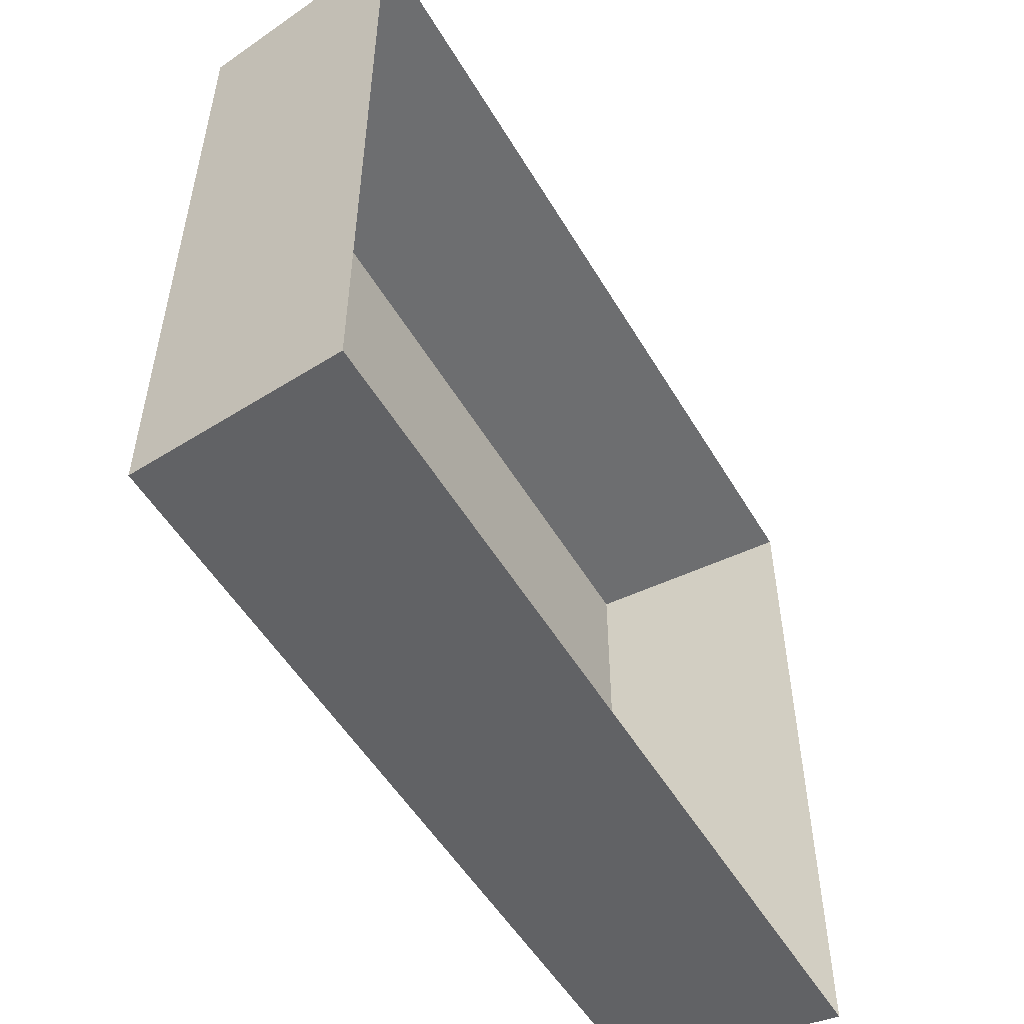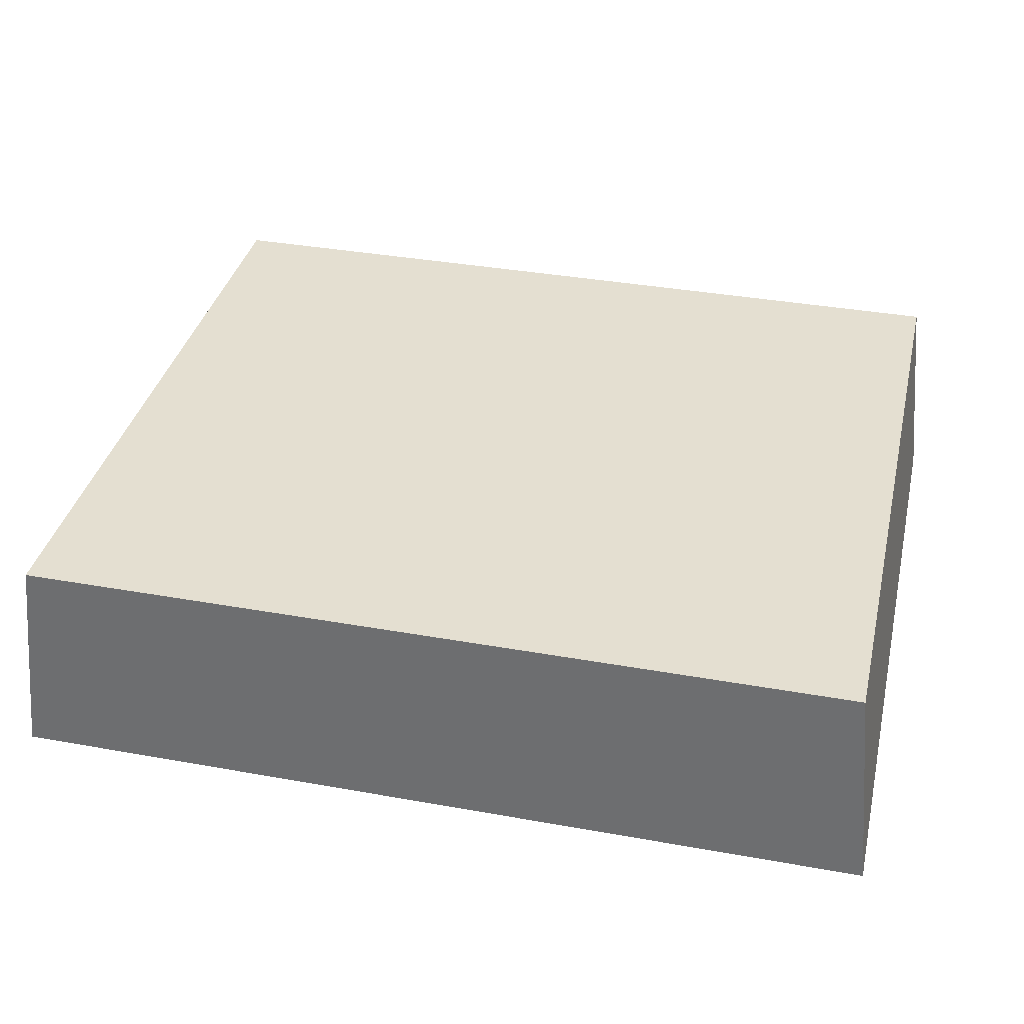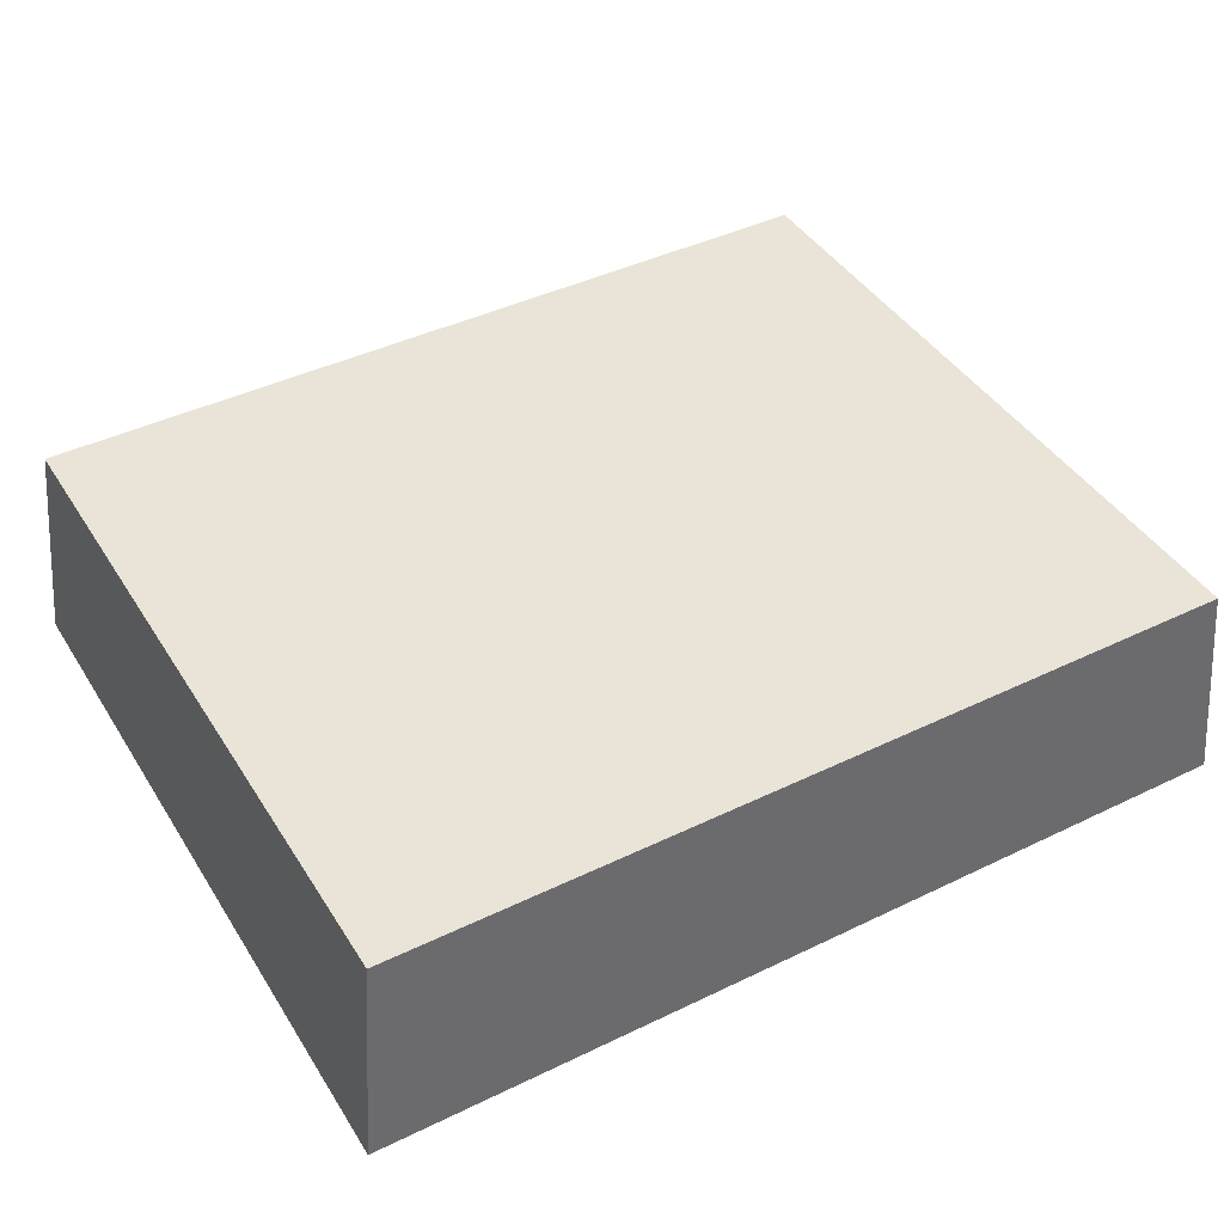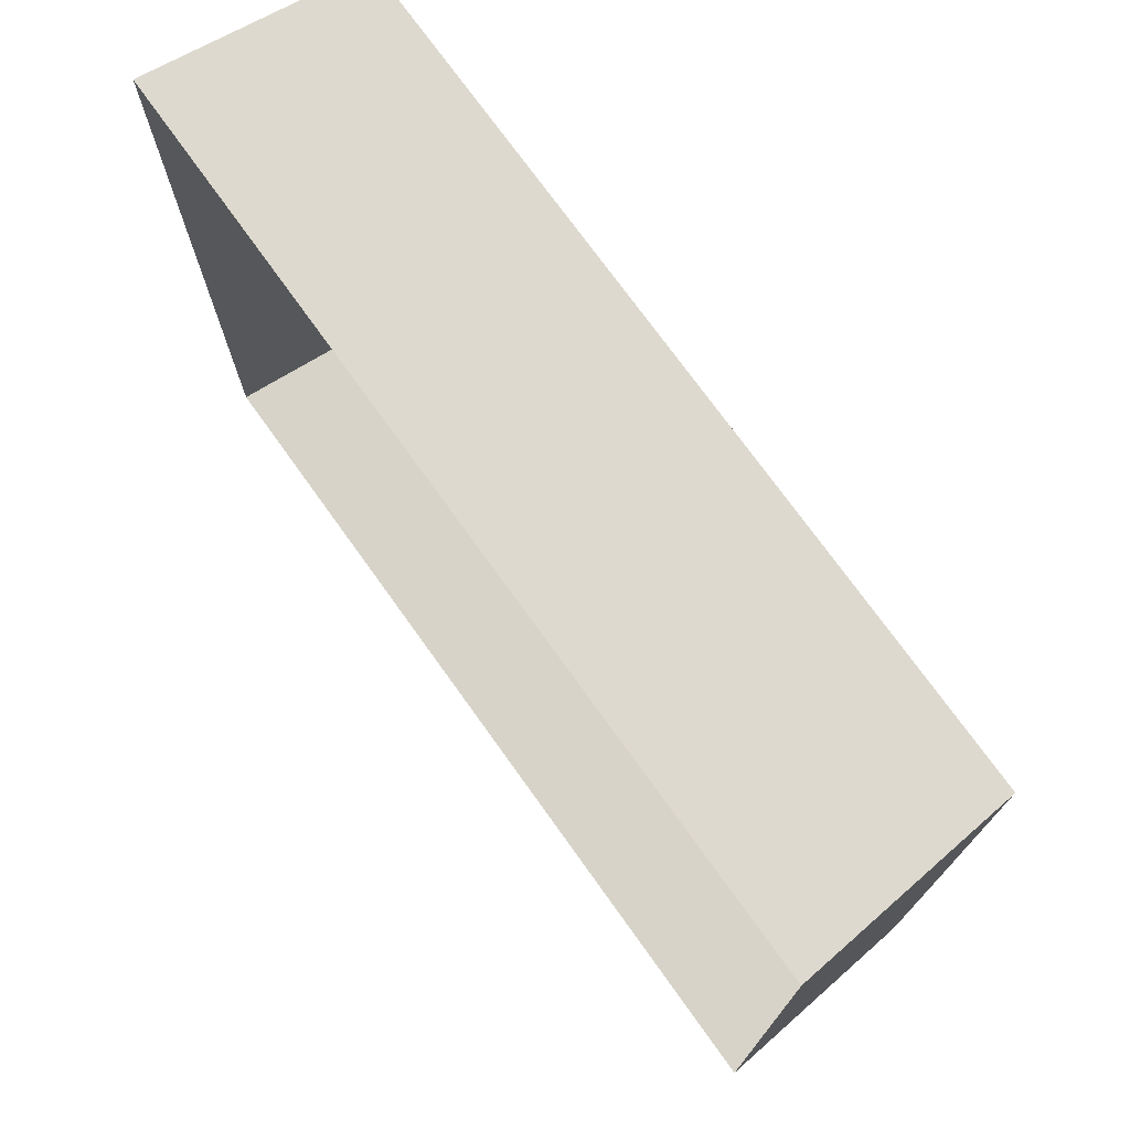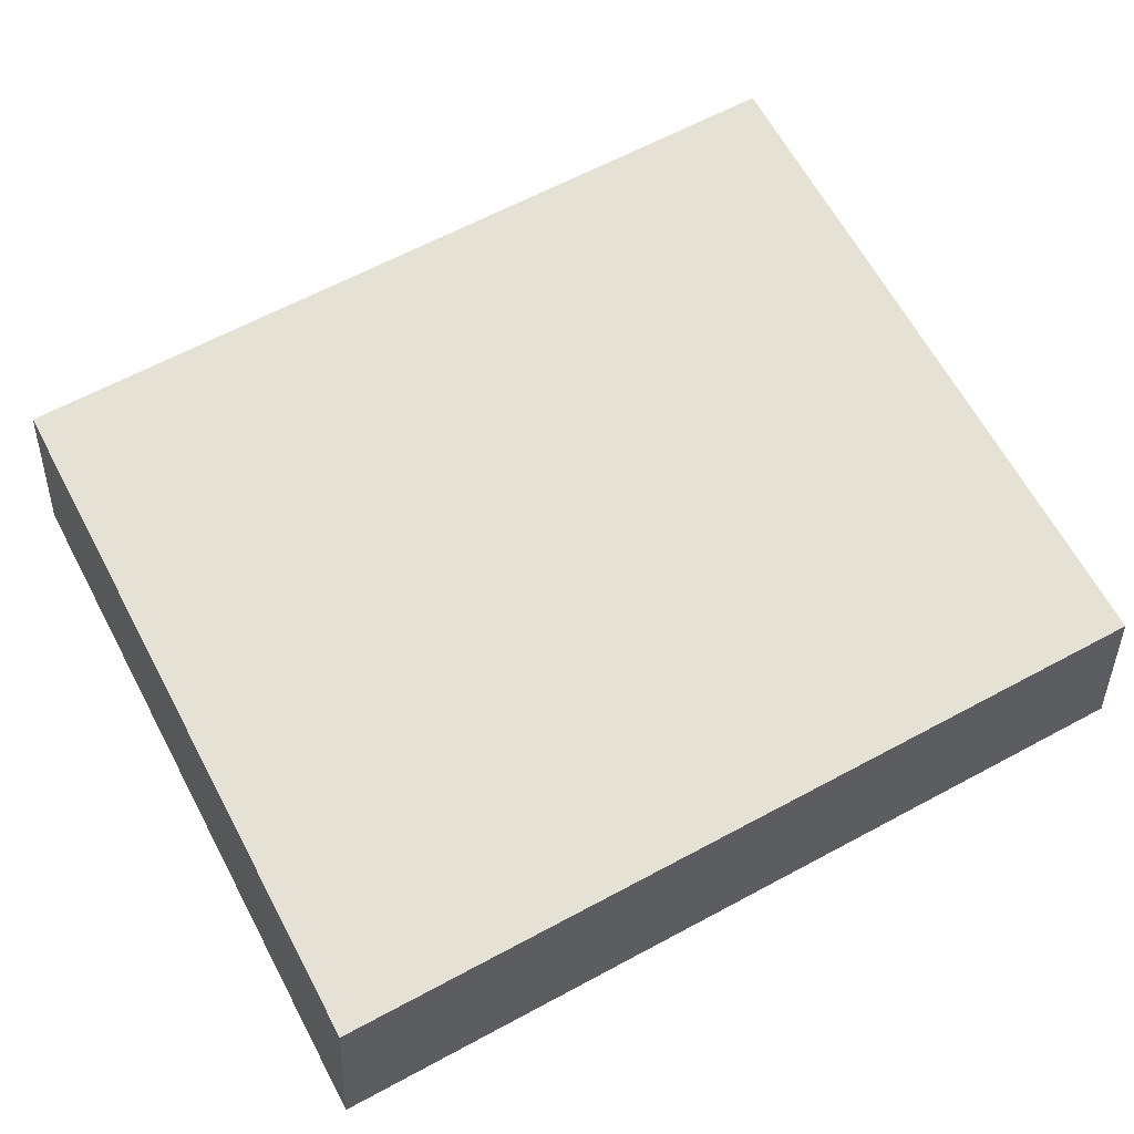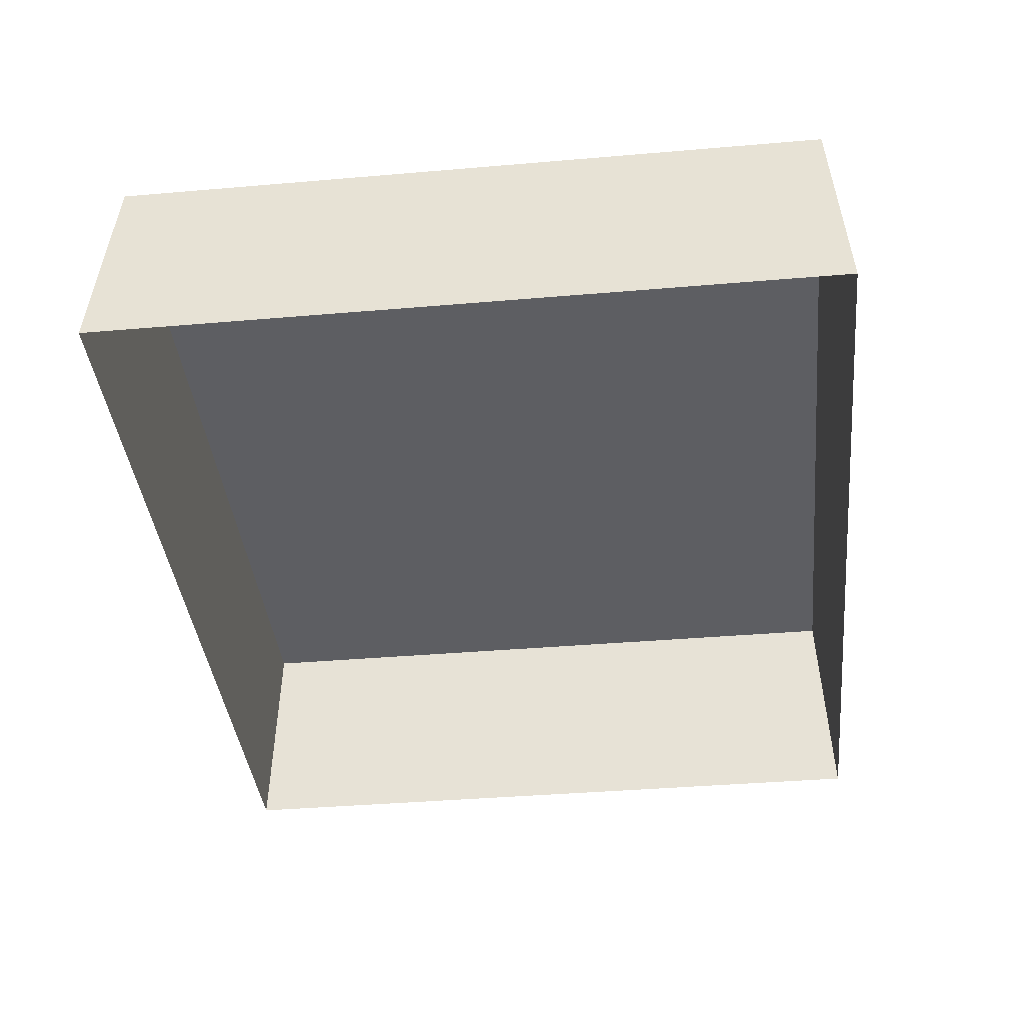
<metadata>
{"format":"obj","ext":"obj","renderer":"f3d","projection":"perspective","resolution":1024,"background":"white","views":[{"elev":-52.4,"azim":-60.0,"up":"+Z"},{"elev":36.7,"azim":-166.9,"up":"+Y"},{"elev":42.8,"azim":-29.9,"up":"+Y"},{"elev":73.7,"azim":54.4,"up":"+Z"},{"elev":64.8,"azim":-28.3,"up":"+Y"},{"elev":-39.3,"azim":-83.9,"up":"+Y"}]}
</metadata>
<code>
g laser_turret_glow2
v 0.4134 1.557 -0.3418
v 0.4134 1.557 0.3572
v -0.4134 1.557 0.3572
v -0.4134 1.557 -0.3418
v 0.4134 1.557 0.3572
v 0.4134 1.557 -0.3418
v 0.4343 1.345 -0.3533
v 0.4343 1.345 0.3687
v 0.4134 1.557 -0.3418
v -0.4134 1.557 -0.3418
v -0.4343 1.345 -0.3533
v 0.4343 1.345 -0.3533
v -0.4134 1.557 -0.3418
v -0.4134 1.557 0.3572
v -0.4343 1.345 0.3687
v -0.4343 1.345 -0.3533
v -0.4134 1.557 0.3572
v 0.4134 1.557 0.3572
v 0.4343 1.345 0.3687
v -0.4343 1.345 0.3687
g laser_turret_glow2_0
f 3 2 1
f 4 3 1
f 7 6 5
f 8 7 5
f 11 10 9
f 12 11 9
f 15 14 13
f 16 15 13
f 19 18 17
f 20 19 17

</code>
